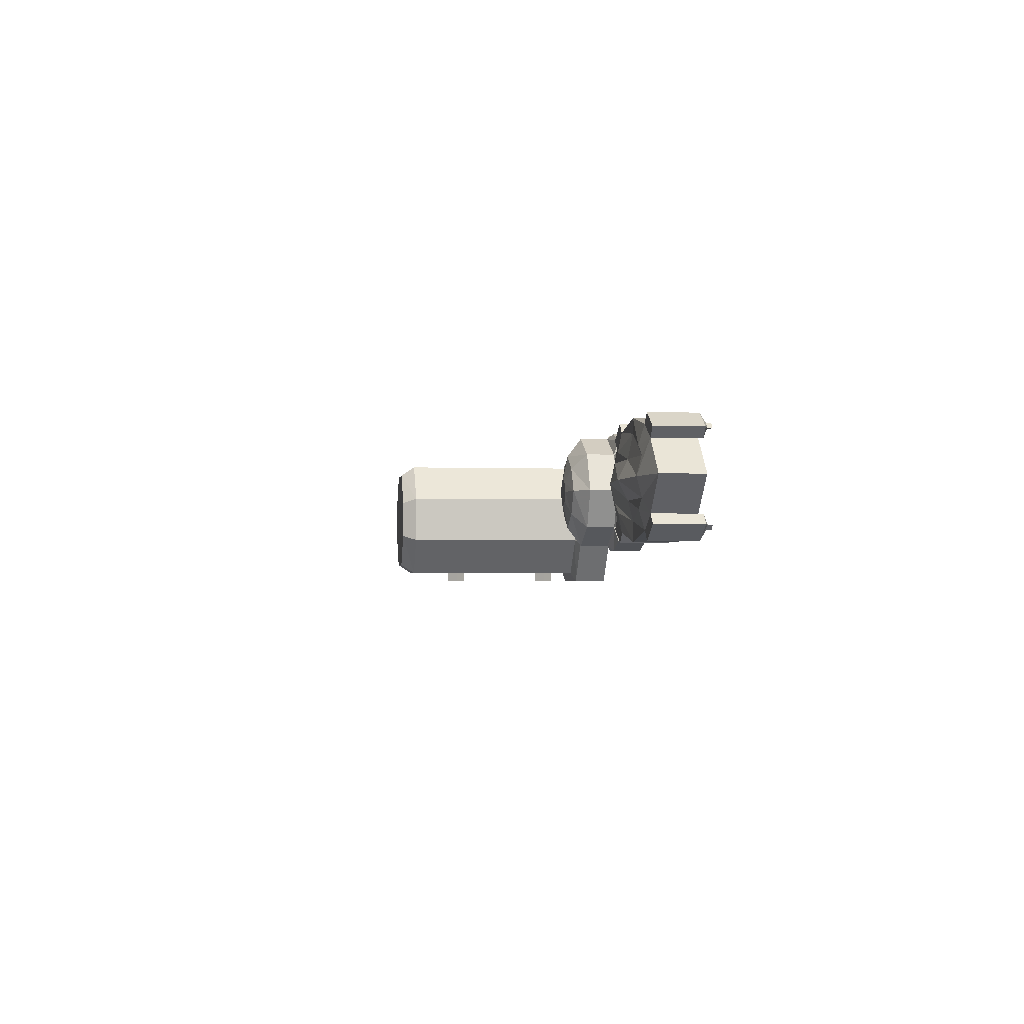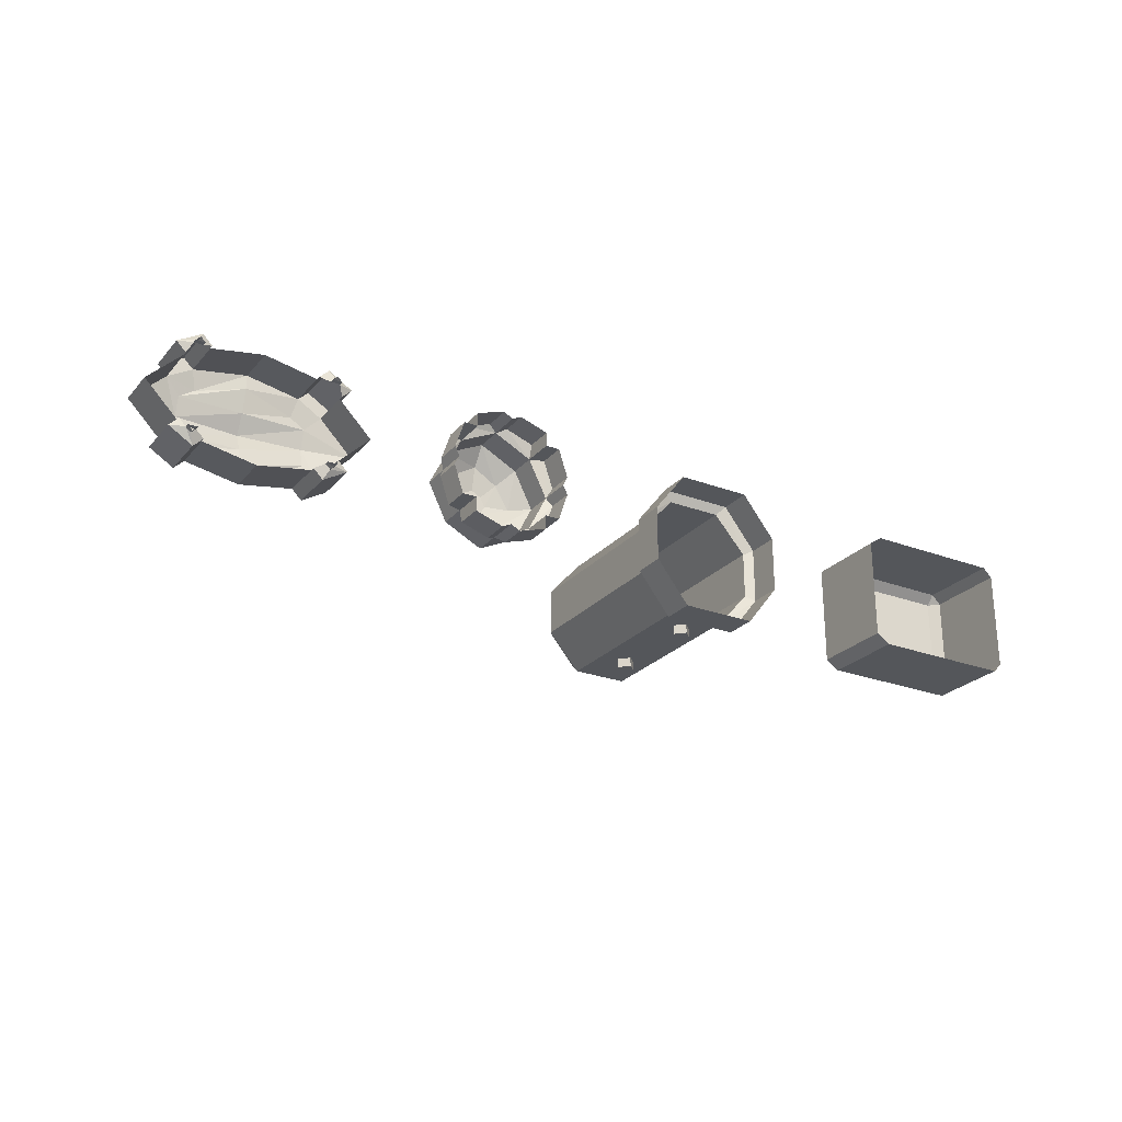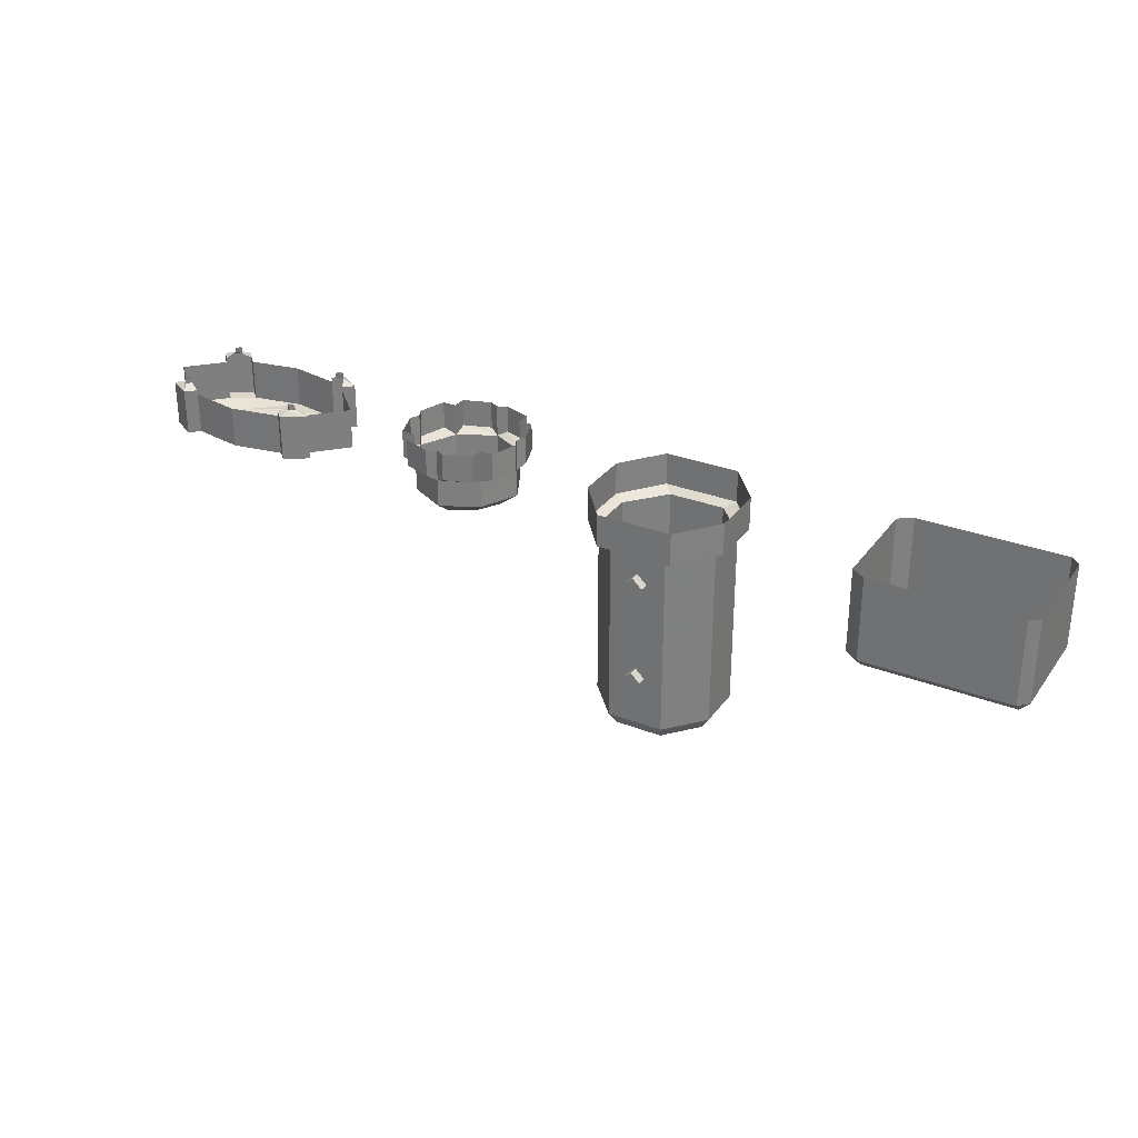
<metadata>
{"format":"obj","ext":"obj","renderer":"f3d","projection":"perspective","resolution":1024,"background":"white","views":[{"elev":-2.0,"azim":82.4,"up":"+Z"},{"elev":-25.3,"azim":149.0,"up":"+Z"},{"elev":30.3,"azim":-150.6,"up":"+Y"}]}
</metadata>
<code>
v 0.7969 -0.7656 0.07812
v 0.7422 -0.7656 0.007812
v 0.7422 -0.8203 0.007812
v 0.7969 -0.8203 0.07812
v 0.9219 -0.7656 0.07812
v 0.9219 -0.8203 0.07812
v 0.9766 -0.7656 0.007812
v 0.9766 -0.8203 0.007812
v 0.9766 -0.7656 -0.08594
v 0.9766 -0.8203 -0.08594
v 0.9219 -0.7656 -0.1562
v 0.9219 -0.8203 -0.1562
v 0.7969 -0.7656 -0.1562
v 0.7969 -0.8203 -0.1562
v 0.7422 -0.7656 -0.08594
v 0.7422 -0.8203 -0.08594
v 0.7578 -0.8281 -0.07812
v 0.7578 -0.8281 0
v 0.8125 -0.8281 0.0625
v 0.9062 -0.8281 0.0625
v 0.9609 -0.8281 0
v 0.9609 -0.8281 -0.07812
v 0.9062 -0.8281 -0.1406
v 0.8125 -0.8281 -0.1406
v 0.8125 -0.9141 -0.1406
v 0.7578 -0.9141 -0.07812
v 0.7578 -1.008 -0.07812
v 0.7578 -1.133 0
v 0.8125 -1.133 0.0625
v 0.9062 -1.133 0.0625
v 0.9609 -1.133 0
v 0.9609 -0.9141 -0.07812
v 0.9062 -0.9141 -0.1406
v 0.875 -0.875 -0.1406
v 0.8594 -0.8594 -0.1406
v 0.8438 -0.875 -0.1406
v 0.8594 -0.8906 -0.1406
v 0.9062 -1.008 -0.1406
v 0.8125 -1.008 -0.1406
v 0.8125 -1.094 -0.1406
v 0.7578 -1.094 -0.07812
v 0.7578 -1.133 -0.07812
v 0.7734 -1.156 -0.07031
v 0.7734 -1.156 -0.007812
v 0.8203 -1.156 0.04688
v 0.8984 -1.156 0.04688
v 0.9453 -1.156 -0.007812
v 0.9609 -1.133 -0.07812
v 0.9609 -1.094 -0.07812
v 0.9609 -1.008 -0.07812
v 0.9062 -1.094 -0.1406
v 0.875 -1.047 -0.1406
v 0.8594 -1.031 -0.1406
v 0.8438 -1.047 -0.1406
v 0.8594 -1.062 -0.1406
v 0.9062 -1.133 -0.1406
v 0.8125 -1.133 -0.1406
v 0.8203 -1.156 -0.125
v 0.8984 -1.156 -0.125
v 0.9453 -1.156 -0.07031
v 0.8594 -1.062 -0.1562
v 0.875 -1.047 -0.1562
v 0.8594 -1.031 -0.1562
v 0.8438 -1.047 -0.1562
v 0.8594 -0.8906 -0.1562
v 0.875 -0.875 -0.1562
v 0.8594 -0.8594 -0.1562
v 0.8438 -0.875 -0.1562
v 1.156 -0.8203 0
v 1.188 -0.8203 -0.0625
v 1.188 -0.8672 -0.0625
v 1.156 -0.8672 0
v 1.188 -0.8203 0.0625
v 1.164 -0.8125 0.0625
v 1.148 -0.8125 0.01562
v 1.156 -0.7656 0
v 1.148 -0.7656 -0.01562
v 1.148 -0.8125 -0.01562
v 1.164 -0.8125 -0.0625
v 1.188 -0.7656 -0.0625
v 1.188 -0.7656 -0.08594
v 1.188 -0.8125 -0.08594
v 1.25 -0.8203 -0.09375
v 1.25 -0.8672 -0.09375
v 1.25 -0.8906 -0.0625
v 1.211 -0.8906 -0.03906
v 1.188 -0.8906 0
v 1.188 -0.8672 0.0625
v 1.25 -0.8203 0.09375
v 1.234 -0.8125 0.1016
v 1.188 -0.8125 0.08594
v 1.188 -0.7656 0.0625
v 1.164 -0.7656 0.0625
v 1.148 -0.7656 0.01562
v 1.234 -0.7656 -0.1016
v 1.234 -0.8125 -0.1016
v 1.25 -0.7656 -0.09375
v 1.266 -0.7656 -0.1016
v 1.266 -0.8125 -0.1016
v 1.312 -0.8203 -0.0625
v 1.312 -0.8672 -0.0625
v 1.289 -0.8906 -0.03906
v 1.266 -0.8984 -0.01562
v 1.25 -0.8984 -0.02344
v 1.234 -0.8984 -0.01562
v 1.227 -0.8984 0
v 1.211 -0.8906 0.03906
v 1.25 -0.8672 0.09375
v 1.312 -0.8203 0.0625
v 1.312 -0.8125 0.08594
v 1.266 -0.8125 0.1016
v 1.25 -0.7656 0.09375
v 1.234 -0.7656 0.1016
v 1.188 -0.7656 0.08594
v 1.164 -0.7656 -0.0625
v 1.344 -0.8203 0
v 1.344 -0.8672 0
v 1.312 -0.8906 0
v 1.273 -0.8984 0
v 1.312 -0.7656 -0.08594
v 1.312 -0.8125 -0.08594
v 1.312 -0.7656 -0.0625
v 1.336 -0.7656 -0.0625
v 1.336 -0.8125 -0.0625
v 1.352 -0.8125 -0.01562
v 1.344 -0.7656 0
v 1.352 -0.7656 0.01562
v 1.352 -0.8125 0.01562
v 1.312 -0.8672 0.0625
v 1.289 -0.8906 0.03906
v 1.266 -0.8984 0.01562
v 1.234 -0.8984 0.01562
v 1.25 -0.8906 0.0625
v 1.352 -0.7656 -0.01562
v 1.312 -0.7656 0.08594
v 1.266 -0.7656 0.1016
v 1.312 -0.7656 0.0625
v 1.336 -0.8125 0.0625
v 1.336 -0.7656 0.0625
v 1.25 -0.8984 0.02344
v 1.562 -0.875 0
v 1.484 -0.8594 0
v 1.539 -0.8594 -0.05469
v 1.562 -0.8672 -0.03125
v 1.664 -0.8672 -0.03125
v 1.664 -0.8828 0
v 1.562 -0.8672 0.03125
v 1.539 -0.8594 0.05469
v 1.539 -0.8438 0.05469
v 1.484 -0.8438 0
v 1.539 -0.8438 -0.05469
v 1.523 -0.8594 -0.07031
v 1.578 -0.8594 -0.07812
v 1.586 -0.8672 -0.04688
v 1.664 -0.8594 -0.0625
v 1.742 -0.8672 -0.04688
v 1.766 -0.8672 -0.03125
v 1.766 -0.875 0
v 1.664 -0.8672 0.03125
v 1.586 -0.8672 0.04688
v 1.578 -0.8594 0.07812
v 1.562 -0.8594 0.09375
v 1.523 -0.8594 0.07031
v 1.523 -0.8438 0.07031
v 1.523 -0.8359 0.07031
v 1.539 -0.8359 0.05469
v 1.484 -0.8359 0
v 1.539 -0.8359 -0.05469
v 1.523 -0.8438 -0.07031
v 1.562 -0.8594 -0.09375
v 1.562 -0.8438 -0.09375
v 1.578 -0.8438 -0.07812
v 1.664 -0.8594 -0.09375
v 1.75 -0.8594 -0.07812
v 1.789 -0.8594 -0.05469
v 1.844 -0.8594 0
v 1.789 -0.8594 0.05469
v 1.766 -0.8672 0.03125
v 1.664 -0.8594 0.07031
v 1.664 -0.8594 0.09375
v 1.664 -0.8438 0.09375
v 1.578 -0.8438 0.07812
v 1.562 -0.8438 0.09375
v 1.562 -0.8359 0.09375
v 1.562 -0.7891 0.09375
v 1.523 -0.7891 0.07031
v 1.539 -0.7891 0.05469
v 1.484 -0.7891 0
v 1.539 -0.7891 -0.05469
v 1.523 -0.8359 -0.07031
v 1.664 -0.8438 -0.09375
v 1.75 -0.8438 -0.07812
v 1.766 -0.8594 -0.09375
v 1.805 -0.8594 -0.07031
v 1.805 -0.8438 -0.07031
v 1.789 -0.8438 -0.05469
v 1.844 -0.8438 0
v 1.789 -0.8438 0.05469
v 1.805 -0.8594 0.07031
v 1.75 -0.8594 0.07812
v 1.742 -0.8672 0.04688
v 1.75 -0.8438 0.07812
v 1.75 -0.8359 0.07812
v 1.664 -0.8359 0.09375
v 1.578 -0.8359 0.07812
v 1.578 -0.7891 0.07812
v 1.578 -0.7812 0.07812
v 1.562 -0.7812 0.09375
v 1.523 -0.7812 0.07031
v 1.539 -0.7812 0.05469
v 1.547 -0.7734 0.07031
v 1.555 -0.7734 0.07812
v 1.555 -0.7656 0.07812
v 1.547 -0.7656 0.07031
v 1.562 -0.7734 0.07031
v 1.562 -0.7656 0.07031
v 1.562 -0.8359 -0.09375
v 1.578 -0.8359 -0.07812
v 1.664 -0.8359 -0.09375
v 1.75 -0.8359 -0.07812
v 1.766 -0.8438 -0.09375
v 1.766 -0.8359 -0.09375
v 1.805 -0.8359 -0.07031
v 1.789 -0.8359 -0.05469
v 1.844 -0.8359 0
v 1.789 -0.8359 0.05469
v 1.805 -0.8438 0.07031
v 1.766 -0.8594 0.09375
v 1.766 -0.8438 0.09375
v 1.766 -0.8359 0.09375
v 1.766 -0.7891 0.09375
v 1.75 -0.7891 0.07812
v 1.664 -0.7891 0.09375
v 1.523 -0.7891 -0.07031
v 1.562 -0.7891 -0.09375
v 1.578 -0.7891 -0.07812
v 1.664 -0.7891 -0.09375
v 1.75 -0.7891 -0.07812
v 1.539 -0.7812 -0.05469
v 1.523 -0.7812 -0.07031
v 1.562 -0.7812 -0.09375
v 1.578 -0.7812 -0.07812
v 1.555 -0.7734 -0.07812
v 1.562 -0.7734 -0.07031
v 1.555 -0.7656 -0.07812
v 1.562 -0.7656 -0.07031
v 1.547 -0.7734 -0.07031
v 1.547 -0.7656 -0.07031
v 1.789 -0.7891 -0.05469
v 1.844 -0.7891 0
v 1.789 -0.7891 0.05469
v 1.805 -0.8359 0.07031
v 1.805 -0.7891 -0.07031
v 1.805 -0.7812 -0.07031
v 1.789 -0.7812 -0.05469
v 1.781 -0.7734 -0.07031
v 1.766 -0.7812 -0.09375
v 1.773 -0.7734 -0.07812
v 1.773 -0.7656 -0.07812
v 1.781 -0.7656 -0.07031
v 1.766 -0.7734 -0.07031
v 1.766 -0.7656 -0.07031
v 1.75 -0.7812 -0.07812
v 1.766 -0.7891 -0.09375
v 1.805 -0.7891 0.07031
v 1.805 -0.7812 0.07031
v 1.766 -0.7812 0.09375
v 1.75 -0.7812 0.07812
v 1.773 -0.7734 0.07812
v 1.766 -0.7734 0.07031
v 1.773 -0.7656 0.07812
v 1.766 -0.7656 0.07031
v 1.781 -0.7734 0.07031
v 1.781 -0.7656 0.07031
v 1.789 -0.7812 0.05469
v 0.5 -0.9219 -0.1172
v 0.5 -0.9062 -0.1328
v 0.5234 -0.9062 -0.1172
v 0.5234 -0.9062 0.05469
v 0.5 -0.9219 0.05469
v 0.4297 -0.9219 -0.02344
v 0.4141 -0.9219 -0.05469
v 0.3828 -0.9219 -0.1172
v 0.2578 -0.9062 -0.1328
v 0.2578 -0.875 -0.1328
v 0.5 -0.875 -0.1328
v 0.5234 -0.875 -0.1172
v 0.5234 -0.875 0.05469
v 0.5 -0.9062 0.07031
v 0.3828 -0.9219 0.05469
v 0.3828 -0.9219 0.02344
v 0.4141 -0.9219 0.007812
v 0.3359 -0.9219 -0.02344
v 0.3516 -0.9219 -0.05469
v 0.3828 -0.9219 -0.07031
v 0.2578 -0.9219 -0.1172
v 0.2422 -0.9062 -0.1172
v 0.2422 -0.875 -0.1172
v 0.2422 -0.8594 -0.1172
v 0.2578 -0.8594 -0.1328
v 0.5 -0.8594 -0.1328
v 0.5234 -0.8594 -0.1172
v 0.5234 -0.8594 0.05469
v 0.5 -0.875 0.07031
v 0.2578 -0.9062 0.07031
v 0.2578 -0.9219 0.05469
v 0.3516 -0.9219 0.007812
v 0.2422 -0.9062 0.05469
v 0.5 -0.7656 -0.1328
v 0.5234 -0.7656 -0.1172
v 0.5234 -0.7656 0.05469
v 0.5 -0.8594 0.07031
v 0.2578 -0.875 0.07031
v 0.2422 -0.875 0.05469
v 0.2422 -0.8594 0.05469
v 0.2422 -0.7656 0.05469
v 0.2422 -0.7656 -0.1172
v 0.2578 -0.7656 -0.1328
v 0.5 -0.7656 0.07031
v 0.2578 -0.8594 0.07031
v 0.2578 -0.7656 0.07031
f 1 2 3
f 1 3 4
f 5 6 7
f 7 6 8
f 7 8 9
f 9 8 10
f 9 10 11
f 11 10 12
f 13 14 15
f 15 14 16
f 15 16 2
f 2 16 3
f 18 28 19
f 19 28 29
f 20 30 21
f 21 30 31
f 25 39 26
f 26 39 27
f 32 50 33
f 33 50 38
f 40 57 41
f 41 57 42
f 51 49 48
f 51 48 56
f 1 4 5
f 5 4 6
f 11 12 13
f 13 12 14
f 17 26 18
f 18 26 27
f 18 27 28
f 19 29 20
f 20 29 30
f 21 31 32
f 21 32 22
f 25 33 38
f 25 38 39
f 27 41 28
f 28 41 42
f 31 48 49
f 31 49 50
f 31 50 32
f 40 51 56
f 40 56 57
f 3 16 17
f 3 17 18
f 3 18 4
f 4 18 19
f 4 19 6
f 6 19 20
f 6 20 8
f 8 20 21
f 8 21 10
f 10 21 22
f 10 22 12
f 12 22 23
f 12 23 14
f 14 23 24
f 14 24 16
f 16 24 17
f 28 42 43
f 28 43 44
f 28 44 29
f 29 44 45
f 29 45 30
f 30 45 46
f 30 46 31
f 31 46 47
f 31 47 48
f 42 57 58
f 42 58 43
f 56 48 60
f 56 60 59
f 56 59 57
f 57 59 58
f 48 47 60
f 17 24 25
f 17 25 26
f 22 32 23
f 23 32 33
f 23 33 34
f 23 34 35
f 23 35 24
f 24 35 36
f 24 36 25
f 25 36 37
f 25 37 33
f 27 39 40
f 27 40 41
f 38 50 49
f 38 49 51
f 38 51 52
f 38 52 53
f 38 53 39
f 39 53 54
f 39 54 40
f 40 54 55
f 40 55 51
f 51 55 52
f 33 37 34
f 43 58 59
f 43 59 60
f 43 60 44
f 44 60 47
f 44 47 45
f 45 47 46
f 52 55 61
f 52 61 62
f 52 62 53
f 53 62 63
f 53 63 54
f 54 63 64
f 54 64 55
f 55 64 61
f 61 64 62
f 62 64 63
f 34 37 65
f 34 65 66
f 34 66 35
f 35 66 67
f 35 67 36
f 36 67 68
f 36 68 37
f 37 68 65
f 65 68 66
f 66 68 67
f 69 70 71
f 69 71 72
f 73 88 89
f 83 100 101
f 83 101 84
f 85 102 103
f 85 103 104
f 85 104 86
f 86 104 105
f 86 105 87
f 87 105 106
f 87 106 107
f 88 108 89
f 102 118 119
f 102 119 103
f 116 109 129
f 116 129 117
f 118 130 131
f 118 131 119
f 106 132 107
f 107 132 133
f 130 133 140
f 130 140 131
f 132 140 133
f 69 72 73
f 70 83 84
f 70 84 71
f 72 88 73
f 89 108 109
f 100 116 117
f 100 117 101
f 108 129 109
f 69 73 74
f 69 74 75
f 69 78 70
f 70 78 79
f 70 82 83
f 73 89 90
f 73 90 91
f 82 96 83
f 83 99 100
f 89 109 110
f 89 110 111
f 99 121 100
f 100 124 116
f 116 124 125
f 116 128 109
f 128 138 109
f 69 75 76
f 70 79 80
f 73 91 92
f 75 94 76
f 83 96 97
f 89 111 112
f 91 114 92
f 97 96 95
f 80 79 115
f 100 121 122
f 116 125 126
f 122 121 120
f 126 125 134
f 137 109 138
f 137 138 139
f 112 111 136
f 69 76 77
f 69 77 78
f 70 80 81
f 70 81 82
f 73 92 93
f 73 93 74
f 83 97 98
f 83 98 99
f 89 112 113
f 89 113 90
f 100 122 123
f 100 123 124
f 116 126 127
f 116 127 128
f 135 110 109
f 135 109 137
f 71 84 85
f 71 85 86
f 72 87 88
f 87 107 88
f 101 117 118
f 101 118 102
f 108 133 129
f 129 133 130
f 71 86 72
f 72 86 87
f 84 101 102
f 84 102 85
f 88 107 108
f 117 129 130
f 117 130 118
f 107 133 108
f 74 93 75
f 75 93 94
f 81 95 96
f 81 96 82
f 90 113 91
f 91 113 114
f 77 115 79
f 77 79 78
f 98 120 121
f 98 121 99
f 123 134 125
f 123 125 124
f 135 136 111
f 135 111 110
f 139 138 127
f 127 138 128
f 103 119 106
f 103 106 105
f 103 105 104
f 119 131 132
f 119 132 106
f 131 140 132
f 141 142 143
f 141 143 144
f 141 147 142
f 142 147 148
f 143 151 152
f 143 152 153
f 143 153 154
f 143 154 144
f 147 160 148
f 148 160 161
f 148 161 162
f 148 162 163
f 148 163 164
f 148 164 149
f 151 169 152
f 152 169 170
f 152 170 153
f 153 170 171
f 153 171 172
f 153 173 154
f 154 173 155
f 155 173 174
f 155 174 156
f 156 174 175
f 156 175 157
f 157 175 176
f 157 176 158
f 158 176 177
f 158 177 178
f 160 179 161
f 161 179 180
f 161 182 162
f 162 182 183
f 162 183 163
f 163 183 164
f 165 184 185
f 165 185 186
f 165 186 166
f 166 186 187
f 168 189 190
f 169 171 170
f 174 192 193
f 174 193 175
f 175 193 194
f 175 194 195
f 175 195 196
f 177 198 199
f 177 199 200
f 177 200 201
f 177 201 178
f 179 201 180
f 180 201 200
f 184 205 206
f 184 206 185
f 185 206 207
f 185 207 208
f 185 208 186
f 186 208 209
f 186 209 187
f 187 209 210
f 210 209 211
f 211 209 208
f 211 208 212
f 211 212 213
f 211 213 214
f 211 214 215
f 215 214 216
f 215 216 212
f 215 212 208
f 215 208 207
f 192 221 193
f 193 221 194
f 194 221 195
f 198 227 199
f 199 227 228
f 199 228 200
f 200 228 229
f 200 229 202
f 203 230 231
f 203 231 232
f 190 189 234
f 190 234 217
f 217 234 235
f 217 235 218
f 218 235 236
f 220 238 222
f 234 189 239
f 234 239 240
f 234 240 235
f 235 240 241
f 235 241 236
f 236 241 242
f 242 241 243
f 242 243 244
f 244 243 245
f 244 245 246
f 244 246 247
f 247 246 248
f 247 248 243
f 247 243 240
f 247 240 239
f 243 241 240
f 243 248 245
f 226 251 252
f 227 229 228
f 224 223 253
f 224 253 249
f 249 253 254
f 249 254 255
f 255 254 256
f 256 254 257
f 256 257 258
f 256 258 259
f 256 259 260
f 256 260 261
f 261 260 262
f 261 262 258
f 261 258 257
f 261 257 263
f 263 257 264
f 263 264 238
f 238 264 222
f 222 264 223
f 223 264 253
f 253 264 257
f 253 257 254
f 258 262 259
f 212 216 213
f 230 252 265
f 230 265 231
f 231 265 266
f 231 266 267
f 231 267 232
f 232 267 268
f 268 267 269
f 268 269 270
f 270 269 271
f 270 271 272
f 270 272 273
f 273 272 274
f 273 274 269
f 273 269 266
f 273 266 275
f 275 266 265
f 275 265 251
f 251 265 252
f 269 267 266
f 269 274 271
f 141 144 145
f 141 145 146
f 141 146 147
f 144 154 155
f 144 155 145
f 145 155 156
f 145 156 157
f 145 157 146
f 146 157 158
f 146 158 159
f 146 159 147
f 147 159 160
f 158 178 159
f 159 178 179
f 159 179 160
f 178 201 179
f 142 148 149
f 142 149 150
f 142 150 143
f 143 150 151
f 153 172 173
f 161 180 181
f 161 181 182
f 173 172 191
f 173 191 174
f 174 191 192
f 175 196 176
f 176 196 197
f 176 197 177
f 177 197 198
f 180 200 202
f 180 202 181
f 149 164 165
f 149 165 166
f 149 166 150
f 150 166 167
f 150 167 151
f 151 167 168
f 151 168 169
f 164 183 184
f 164 184 165
f 168 190 169
f 169 190 171
f 181 202 203
f 181 203 204
f 181 204 182
f 182 204 205
f 182 205 183
f 183 205 184
f 171 190 217
f 171 217 172
f 172 217 218
f 172 218 191
f 191 218 219
f 191 219 192
f 192 219 220
f 192 220 221
f 195 221 222
f 195 222 223
f 195 223 196
f 196 223 224
f 196 224 197
f 197 224 225
f 197 225 198
f 198 225 226
f 198 226 227
f 202 229 230
f 202 230 203
f 220 222 221
f 226 252 227
f 227 252 229
f 229 252 230
f 166 187 167
f 167 187 188
f 167 188 168
f 168 188 189
f 203 232 204
f 204 232 233
f 204 233 205
f 205 233 206
f 218 236 219
f 219 236 237
f 219 237 220
f 220 237 238
f 225 224 249
f 225 249 250
f 225 250 226
f 226 250 251
f 276 277 278
f 276 278 279
f 276 279 280
f 276 283 277
f 277 283 284
f 279 289 280
f 280 289 290
f 283 296 284
f 284 296 297
f 289 305 290
f 290 305 306
f 306 305 308
f 306 308 297
f 306 297 296
f 276 280 281
f 276 281 282
f 276 282 283
f 277 284 285
f 277 285 286
f 278 287 279
f 279 287 288
f 280 290 291
f 280 291 292
f 280 292 281
f 282 295 283
f 283 295 296
f 289 304 305
f 290 306 307
f 290 307 291
f 293 307 306
f 293 306 296
f 293 296 294
f 294 296 295
f 302 310 303
f 303 310 311
f 304 313 305
f 308 314 297
f 297 314 298
f 299 315 316
f 299 316 317
f 300 318 301
f 301 318 309
f 312 319 320
f 320 319 321
f 277 286 278
f 278 286 287
f 279 288 289
f 284 297 298
f 284 298 285
f 288 304 289
f 302 301 309
f 302 309 310
f 303 311 312
f 305 313 308
f 308 313 314
f 299 317 300
f 300 317 318
f 312 311 319
f 315 320 321
f 315 321 316
f 281 292 293
f 281 293 282
f 282 293 294
f 282 294 295
f 291 307 292
f 292 307 293
f 285 298 299
f 285 299 300
f 285 300 286
f 286 300 301
f 286 301 287
f 287 301 302
f 287 302 288
f 288 302 303
f 288 303 304
f 303 312 304
f 304 312 313
f 298 314 315
f 298 315 299
f 312 320 313
f 313 320 314
f 314 320 315

</code>
